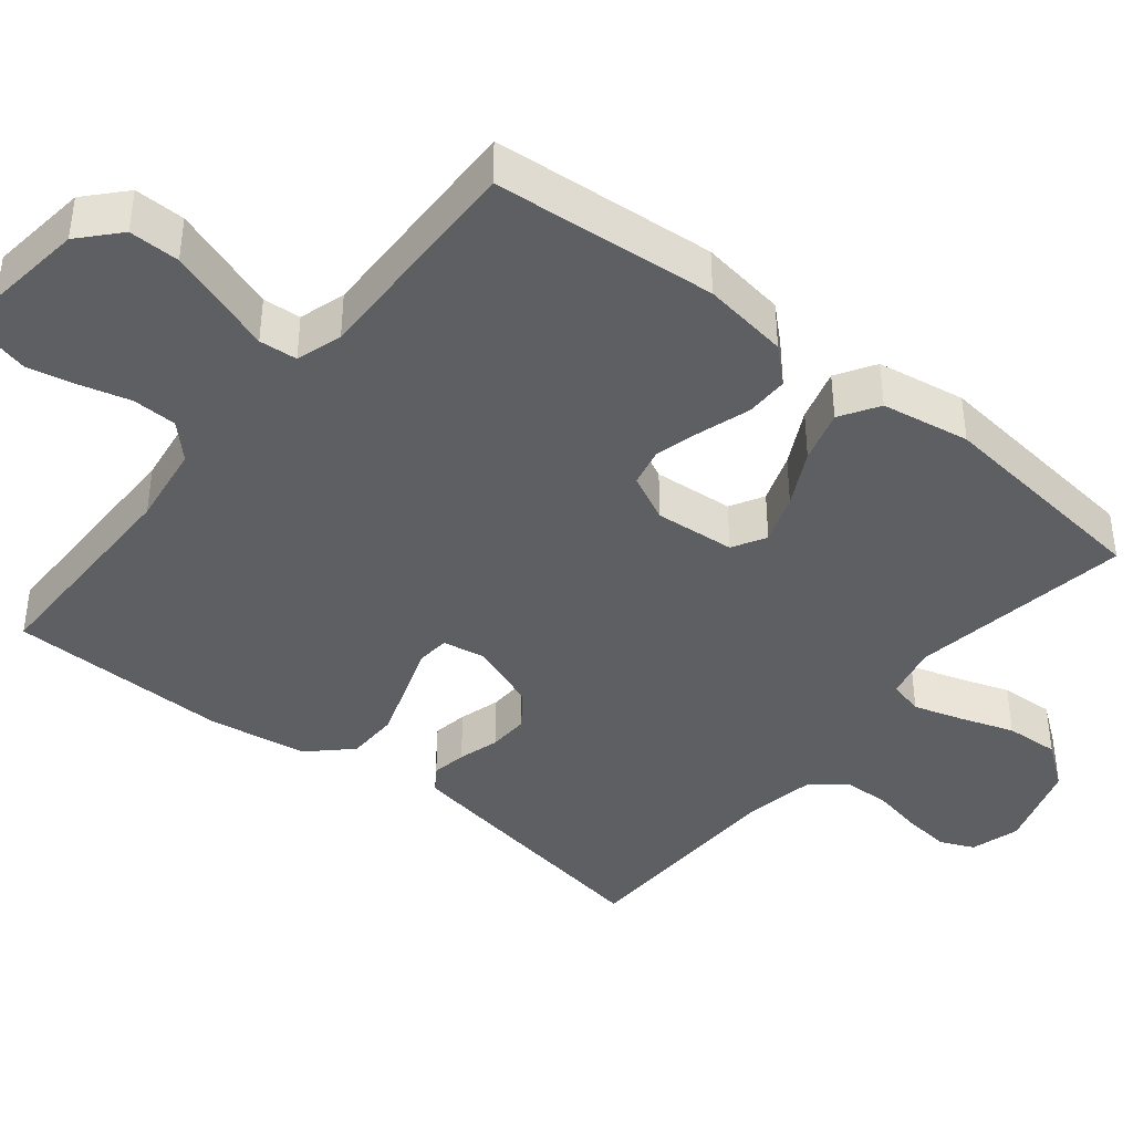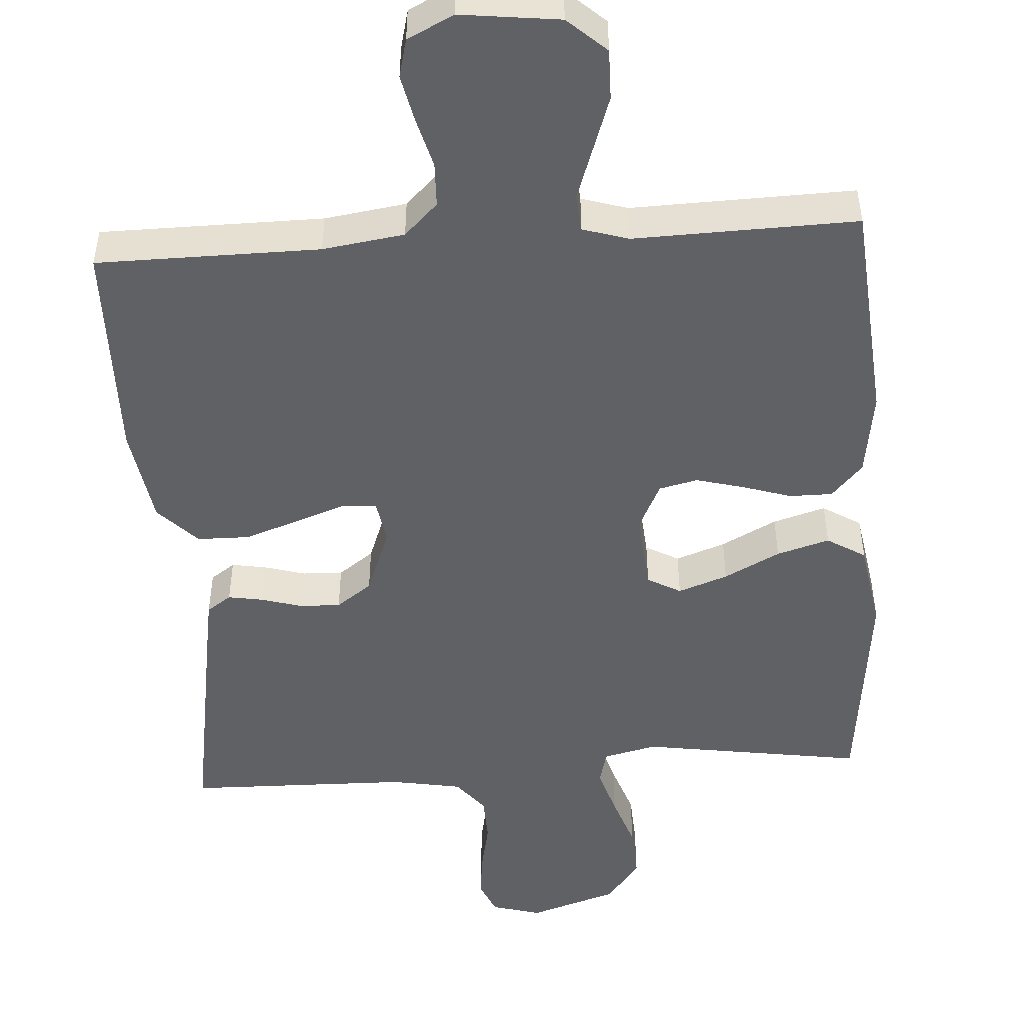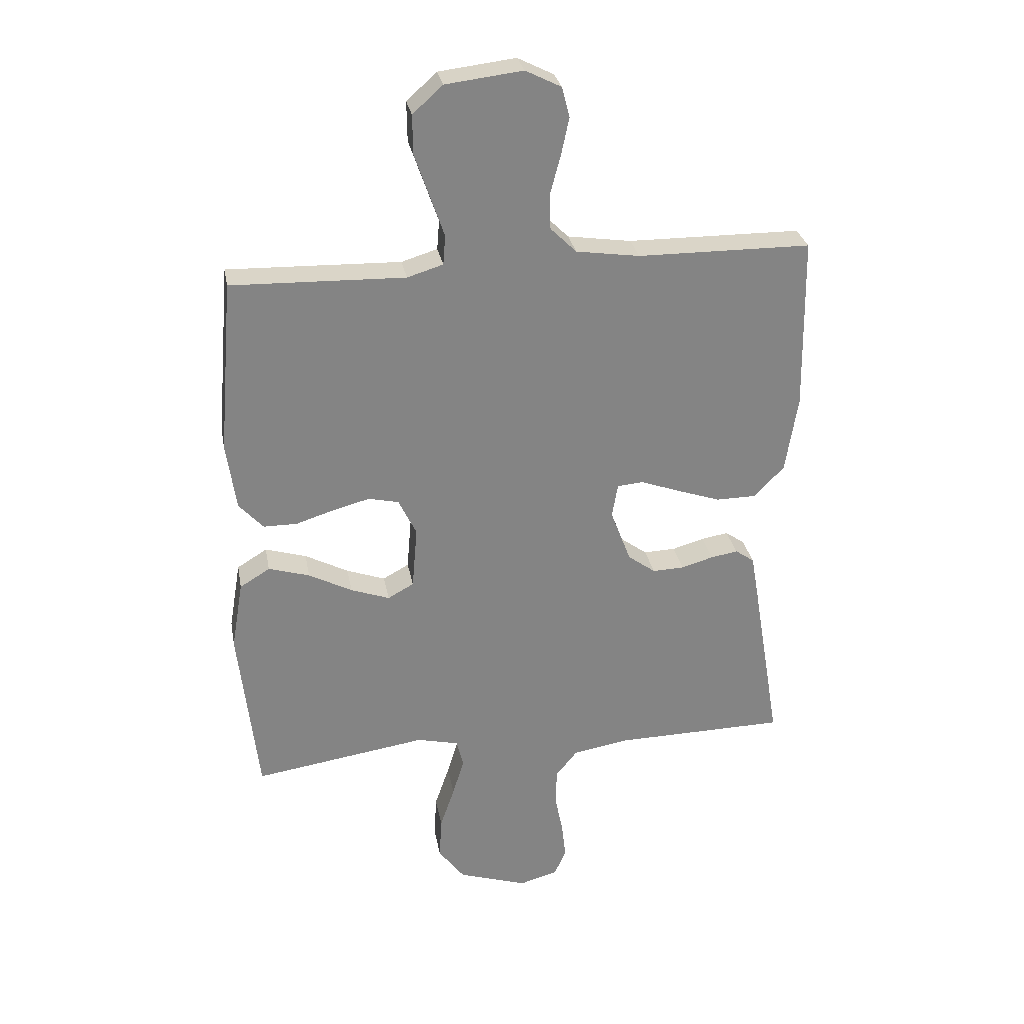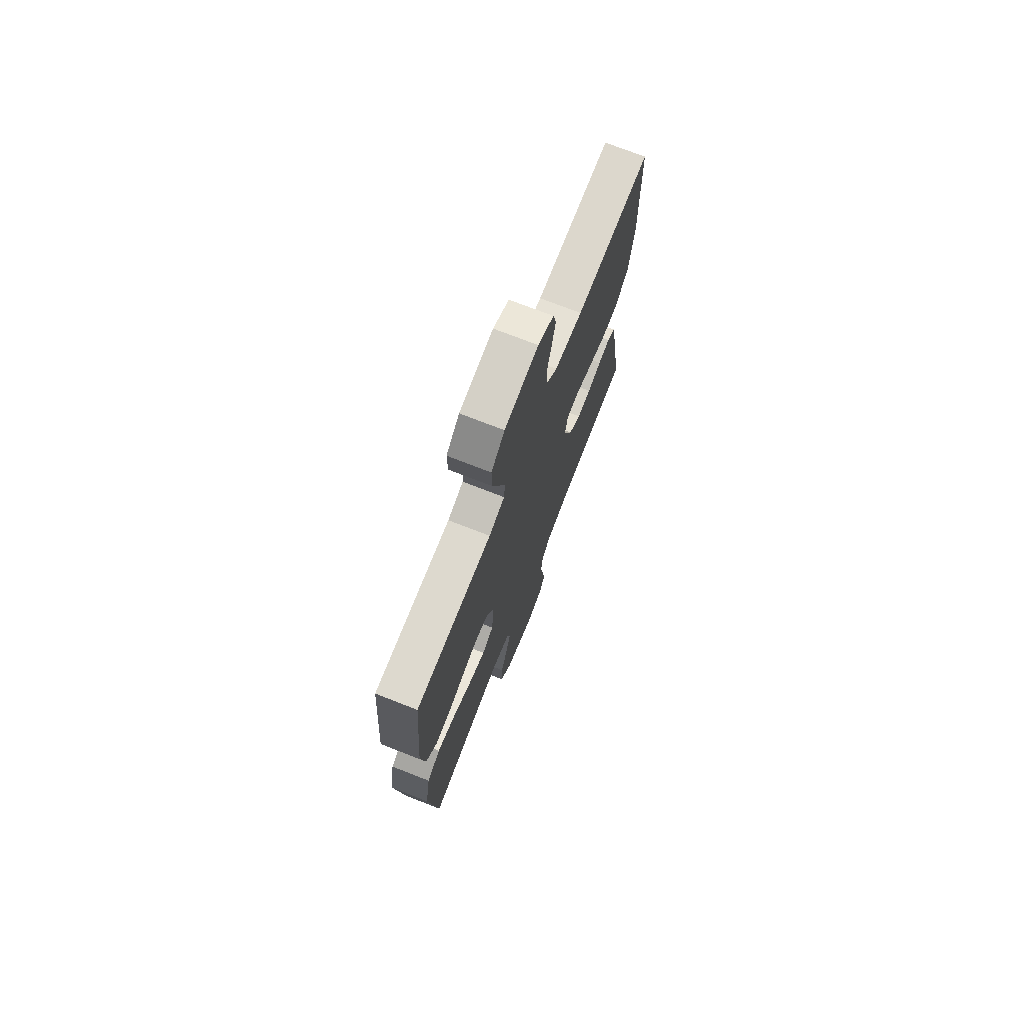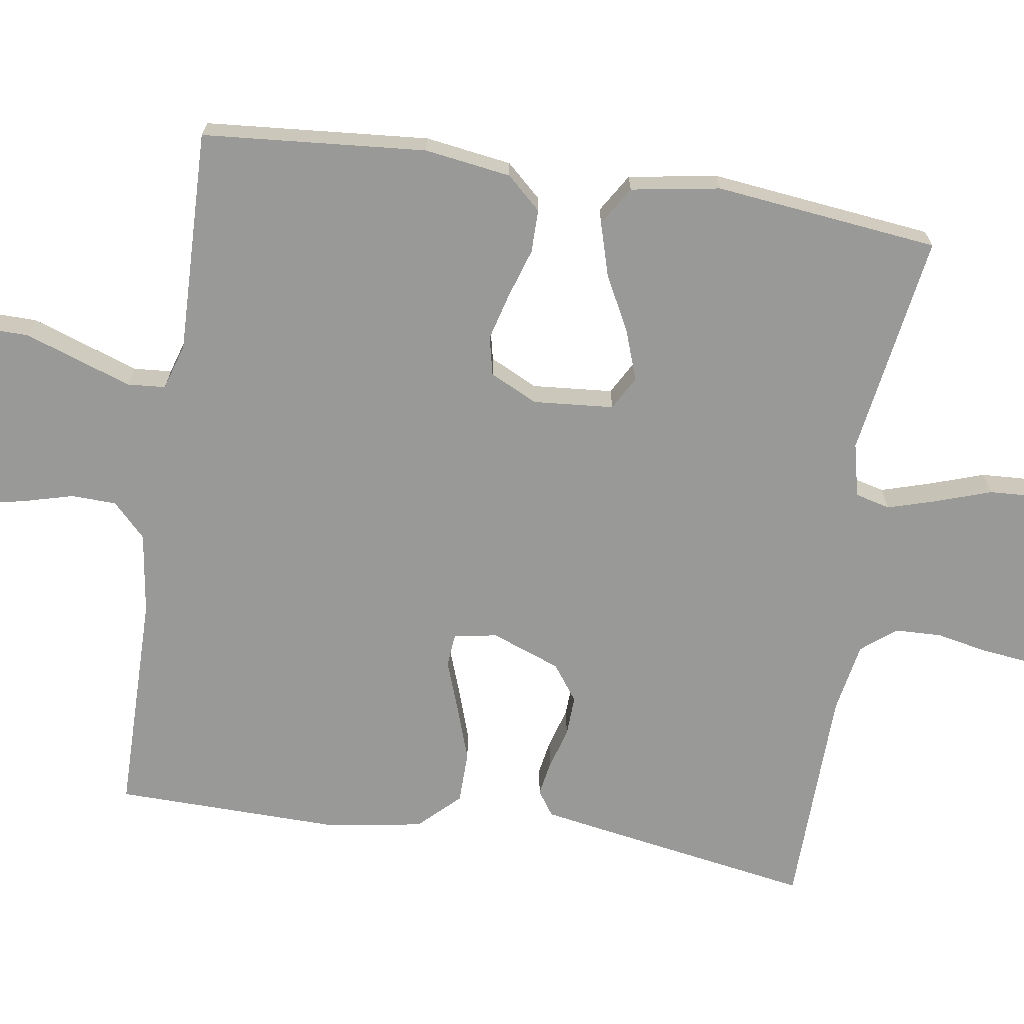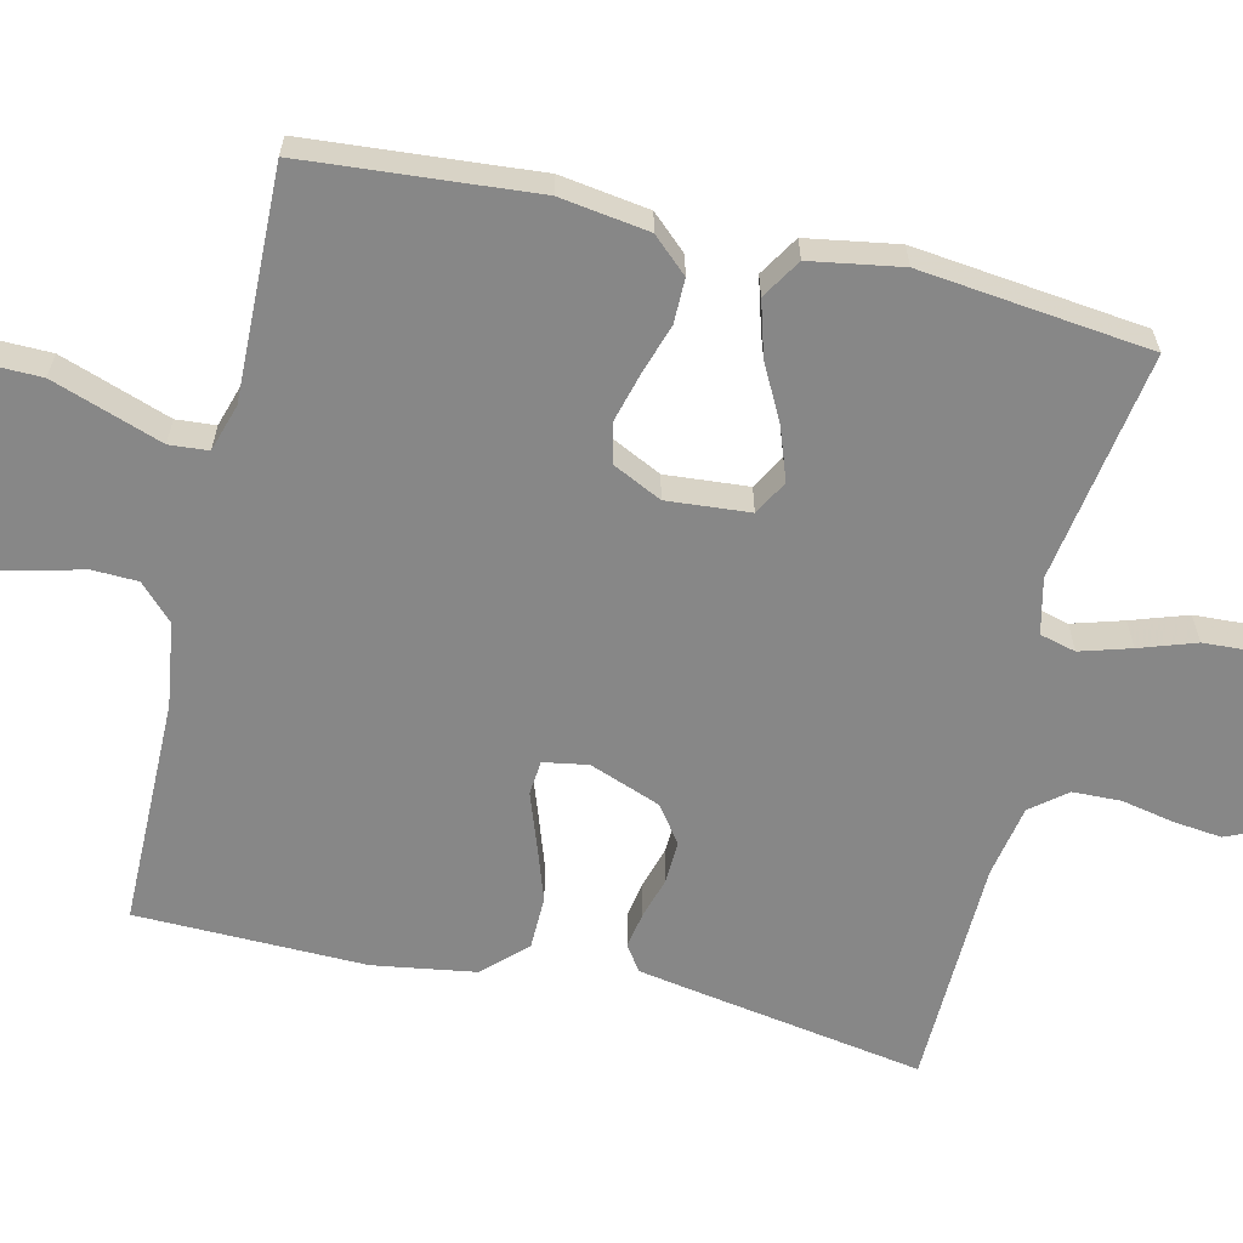
<metadata>
{"format":"obj","ext":"obj","renderer":"f3d","projection":"perspective","resolution":1024,"background":"white","views":[{"elev":-40.8,"azim":51.1,"up":"+Y"},{"elev":-49.0,"azim":3.8,"up":"+Y"},{"elev":29.1,"azim":169.8,"up":"+Z"},{"elev":73.3,"azim":111.4,"up":"+Z"},{"elev":-68.8,"azim":81.2,"up":"+Y"},{"elev":-62.3,"azim":76.7,"up":"+Y"}]}
</metadata>
<code>
v 0.5 0.07 0.5
v 0.525 0.07 0.2
v 0.508 0.07 0.084
v 0.466 0.07 0.038
v 0.408 0.07 0.038
v 0.342 0.07 0.059
v 0.278 0.07 0.076
v 0.226 0.07 0.064
v 0.195 0.07 0
v 0.204 0.07 -0.108
v 0.249 0.07 -0.133
v 0.316 0.07 -0.109
v 0.391 0.07 -0.07
v 0.462 0.07 -0.049
v 0.514 0.07 -0.081
v 0.534 0.07 -0.2
v 0.5 0.07 -0.5
v 0.2 0.07 -0.454
v 0.128 0.07 -0.471
v 0.116 0.07 -0.518
v 0.136 0.07 -0.584
v 0.161 0.07 -0.657
v 0.165 0.07 -0.73
v 0.12 0.07 -0.79
v 0 0.07 -0.829
v -0.067 0.07 -0.81
v -0.087 0.07 -0.764
v -0.08 0.07 -0.701
v -0.066 0.07 -0.632
v -0.068 0.07 -0.569
v -0.105 0.07 -0.523
v -0.2 0.07 -0.506
v -0.5 0.07 -0.5
v -0.45 0.07 -0.2
v -0.437 0.07 -0.125
v -0.404 0.07 -0.102
v -0.357 0.07 -0.11
v -0.302 0.07 -0.126
v -0.247 0.07 -0.128
v -0.199 0.07 -0.093
v -0.164 0.07 0
v -0.174 0.07 0.058
v -0.219 0.07 0.062
v -0.286 0.07 0.038
v -0.362 0.07 0.012
v -0.432 0.07 0.013
v -0.484 0.07 0.067
v -0.505 0.07 0.2
v -0.5 0.07 0.5
v -0.2 0.07 0.502
v -0.09 0.07 0.518
v -0.045 0.07 0.562
v -0.043 0.07 0.622
v -0.061 0.07 0.689
v -0.075 0.07 0.754
v -0.062 0.07 0.806
v 0 0.07 0.837
v 0.133 0.07 0.821
v 0.185 0.07 0.774
v 0.184 0.07 0.706
v 0.158 0.07 0.631
v 0.134 0.07 0.562
v 0.138 0.07 0.511
v 0.2 0.07 0.492
v 0.5 0 0.5
v 0.525 0 0.2
v 0.508 0 0.084
v 0.466 0 0.038
v 0.408 0 0.038
v 0.342 0 0.059
v 0.278 0 0.076
v 0.226 0 0.064
v 0.195 0 0
v 0.204 0 -0.108
v 0.249 0 -0.133
v 0.316 0 -0.109
v 0.391 0 -0.07
v 0.462 0 -0.049
v 0.514 0 -0.081
v 0.534 0 -0.2
v 0.5 0 -0.5
v 0.2 0 -0.454
v 0.128 0 -0.471
v 0.116 0 -0.518
v 0.136 0 -0.584
v 0.161 0 -0.657
v 0.165 0 -0.73
v 0.12 0 -0.79
v 0 0 -0.829
v -0.067 0 -0.81
v -0.087 0 -0.764
v -0.08 0 -0.701
v -0.066 0 -0.632
v -0.068 0 -0.569
v -0.105 0 -0.523
v -0.2 0 -0.506
v -0.5 0 -0.5
v -0.45 0 -0.2
v -0.437 0 -0.125
v -0.404 0 -0.102
v -0.357 0 -0.11
v -0.302 0 -0.126
v -0.247 0 -0.128
v -0.199 0 -0.093
v -0.164 0 0
v -0.174 0 0.058
v -0.219 0 0.062
v -0.286 0 0.038
v -0.362 0 0.012
v -0.432 0 0.013
v -0.484 0 0.067
v -0.505 0 0.2
v -0.5 0 0.5
v -0.2 0 0.502
v -0.09 0 0.518
v -0.045 0 0.562
v -0.043 0 0.622
v -0.061 0 0.689
v -0.075 0 0.754
v -0.062 0 0.806
v 0 0 0.837
v 0.133 0 0.821
v 0.185 0 0.774
v 0.184 0 0.706
v 0.158 0 0.631
v 0.134 0 0.562
v 0.138 0 0.511
v 0.2 0 0.492
f 59 60 61 62
f 57 58 59 62
f 57 62 63
f 56 57 63
f 53 54 55 56
f 53 56 63
f 52 53 63
f 51 52 63 64
f 47 48 49 50
f 47 50 51 64
f 43 44 45 46
f 43 46 47 64
f 35 36 37 38
f 35 38 39
f 32 33 34 35
f 31 32 35 39
f 30 31 39 40
f 26 27 28 29
f 24 25 26 29
f 24 29 30
f 21 22 23 24
f 20 21 24 30
f 19 20 30 40
f 15 16 17 18
f 12 13 14 15
f 11 12 15 18
f 10 11 18 19
f 3 4 5 6
f 3 6 7
f 2 3 7
f 1 2 7 8
f 42 43 64 1
f 41 42 1 8
f 40 41 8 9
f 9 10 19 40
f 126 125 124 123
f 126 123 122 121
f 127 126 121
f 127 121 120
f 120 119 118 117
f 127 120 117
f 127 117 116
f 128 127 116 115
f 114 113 112 111
f 128 115 114 111
f 110 109 108 107
f 128 111 110 107
f 102 101 100 99
f 103 102 99
f 99 98 97 96
f 103 99 96 95
f 104 103 95 94
f 93 92 91 90
f 93 90 89 88
f 94 93 88
f 88 87 86 85
f 94 88 85 84
f 104 94 84 83
f 82 81 80 79
f 79 78 77 76
f 82 79 76 75
f 83 82 75 74
f 70 69 68 67
f 71 70 67
f 71 67 66
f 72 71 66 65
f 65 128 107 106
f 72 65 106 105
f 73 72 105 104
f 104 83 74 73
f 1 65 66 2
f 2 66 67 3
f 3 67 68 4
f 4 68 69 5
f 5 69 70 6
f 6 70 71 7
f 7 71 72 8
f 8 72 73 9
f 9 73 74 10
f 10 74 75 11
f 11 75 76 12
f 12 76 77 13
f 13 77 78 14
f 14 78 79 15
f 15 79 80 16
f 16 80 81 17
f 17 81 82 18
f 18 82 83 19
f 19 83 84 20
f 20 84 85 21
f 21 85 86 22
f 22 86 87 23
f 23 87 88 24
f 24 88 89 25
f 25 89 90 26
f 26 90 91 27
f 27 91 92 28
f 28 92 93 29
f 29 93 94 30
f 30 94 95 31
f 31 95 96 32
f 32 96 97 33
f 33 97 98 34
f 34 98 99 35
f 35 99 100 36
f 36 100 101 37
f 37 101 102 38
f 38 102 103 39
f 39 103 104 40
f 40 104 105 41
f 41 105 106 42
f 42 106 107 43
f 43 107 108 44
f 44 108 109 45
f 45 109 110 46
f 46 110 111 47
f 47 111 112 48
f 48 112 113 49
f 49 113 114 50
f 50 114 115 51
f 51 115 116 52
f 52 116 117 53
f 53 117 118 54
f 54 118 119 55
f 55 119 120 56
f 56 120 121 57
f 57 121 122 58
f 58 122 123 59
f 59 123 124 60
f 60 124 125 61
f 61 125 126 62
f 62 126 127 63
f 63 127 128 64
f 64 128 65 1

</code>
